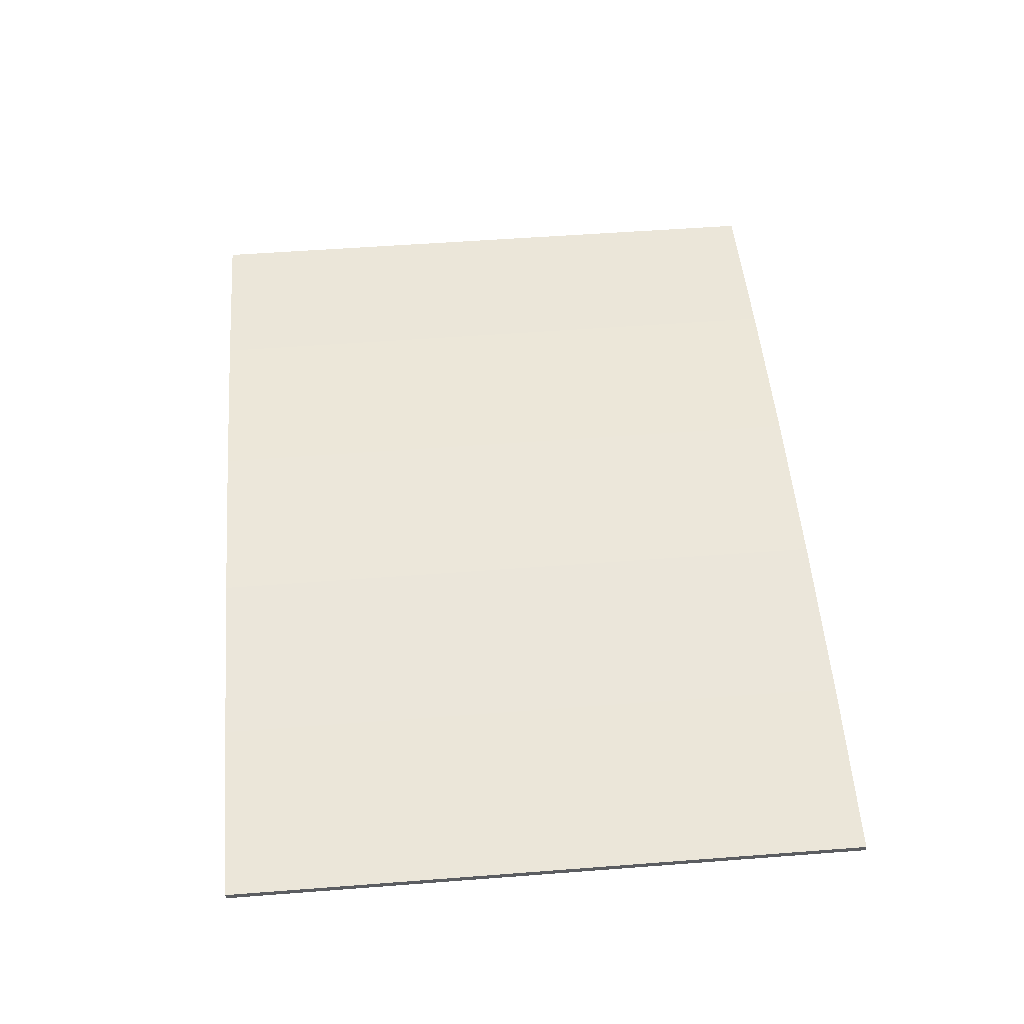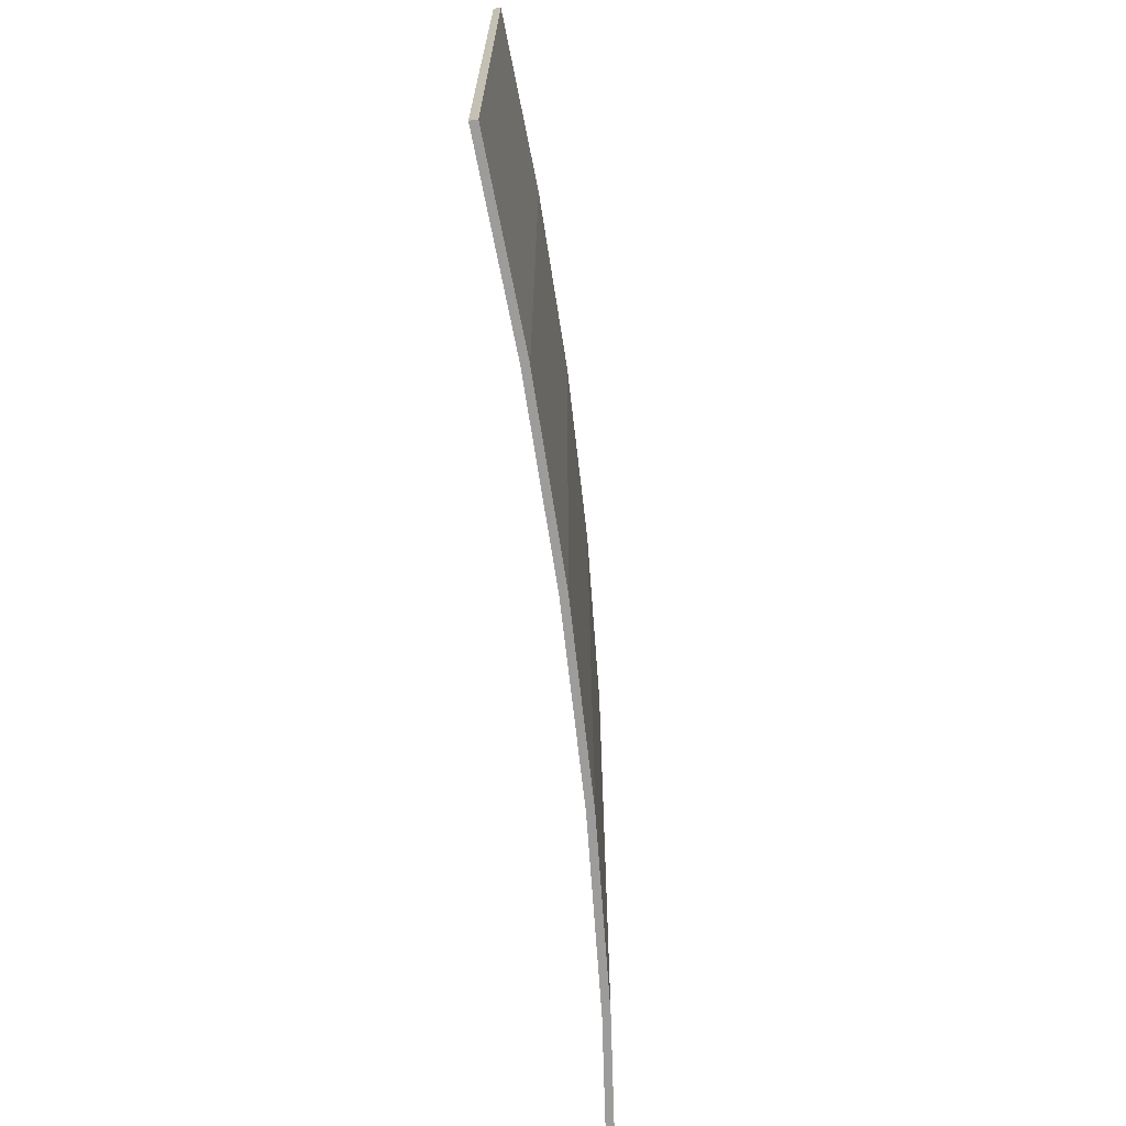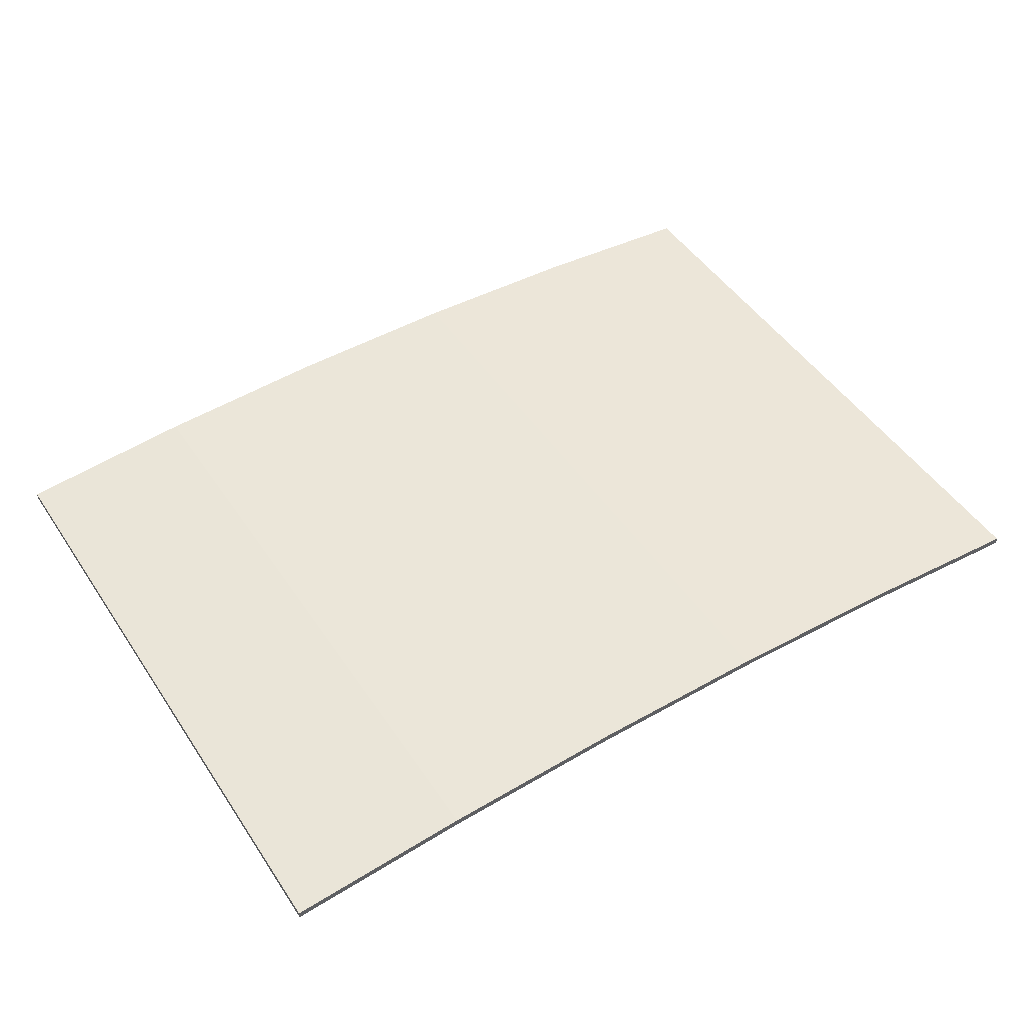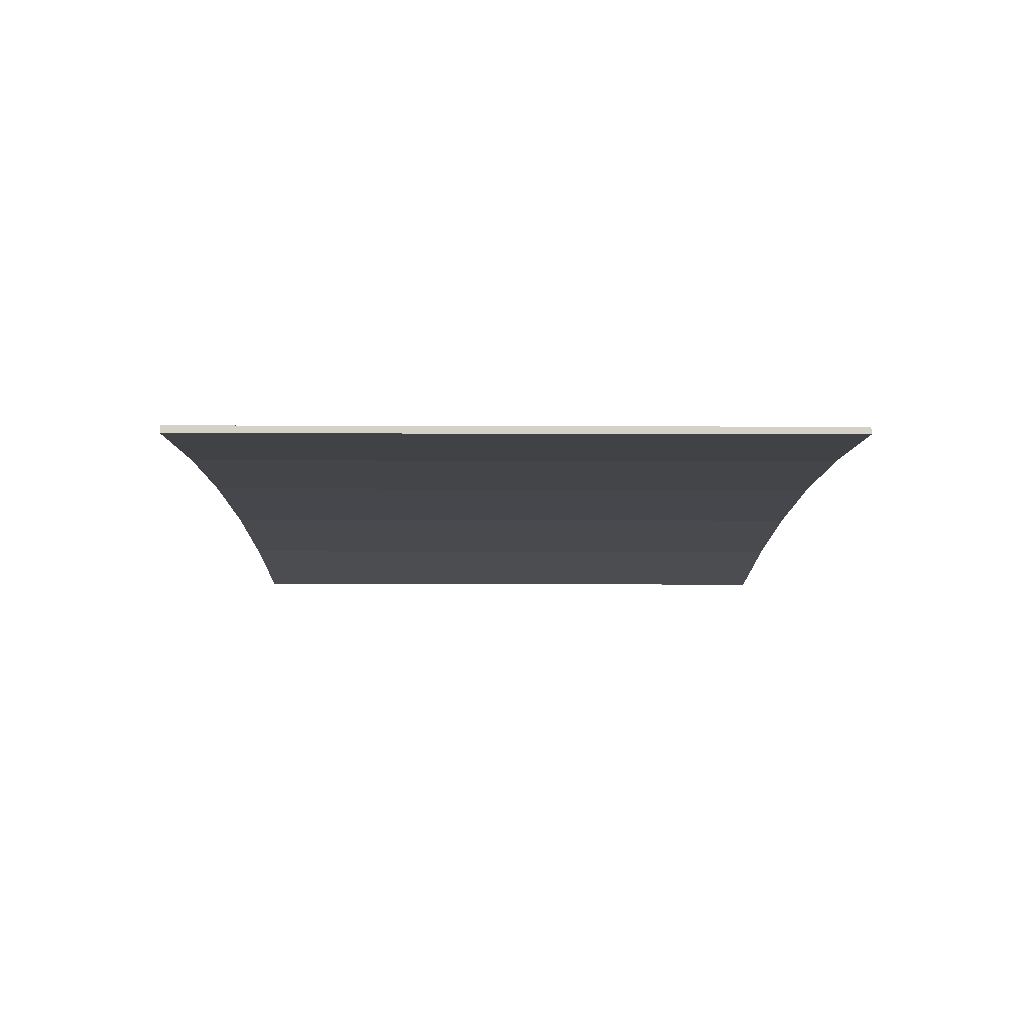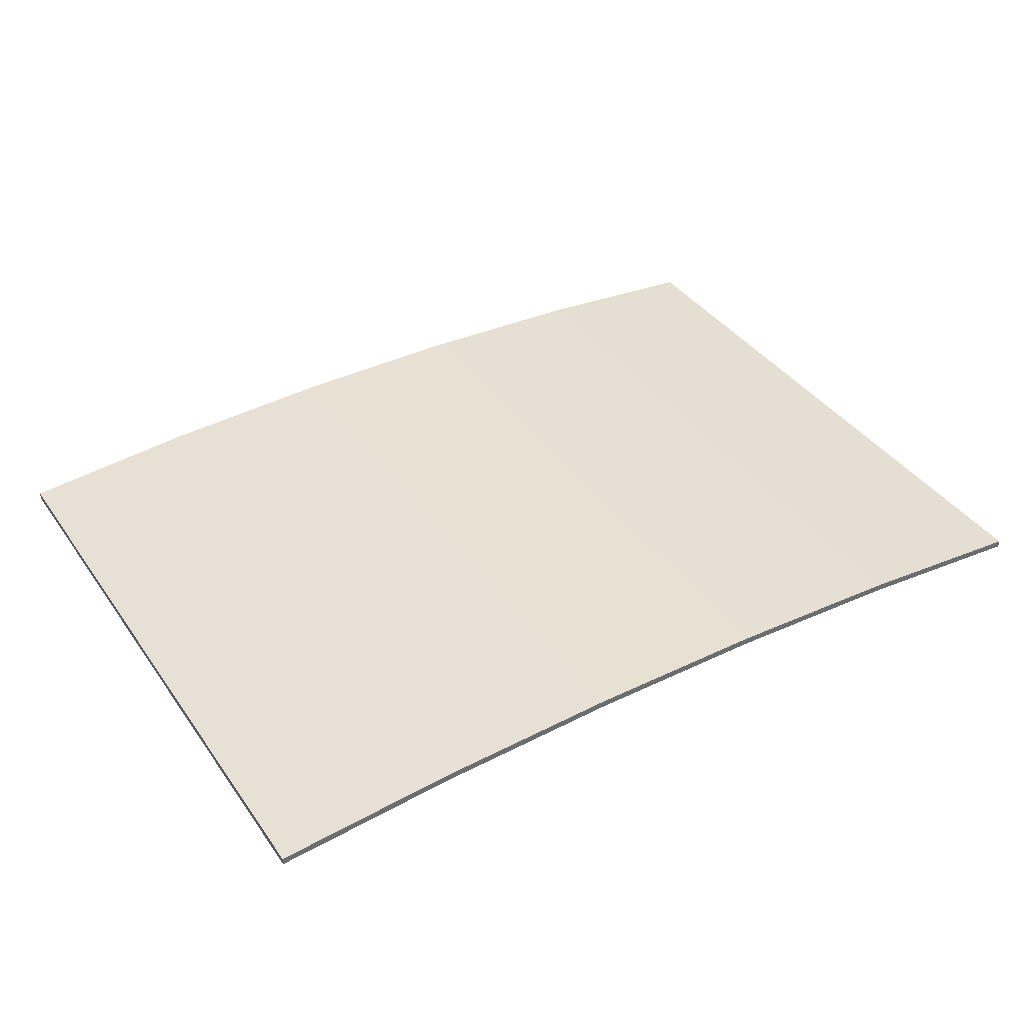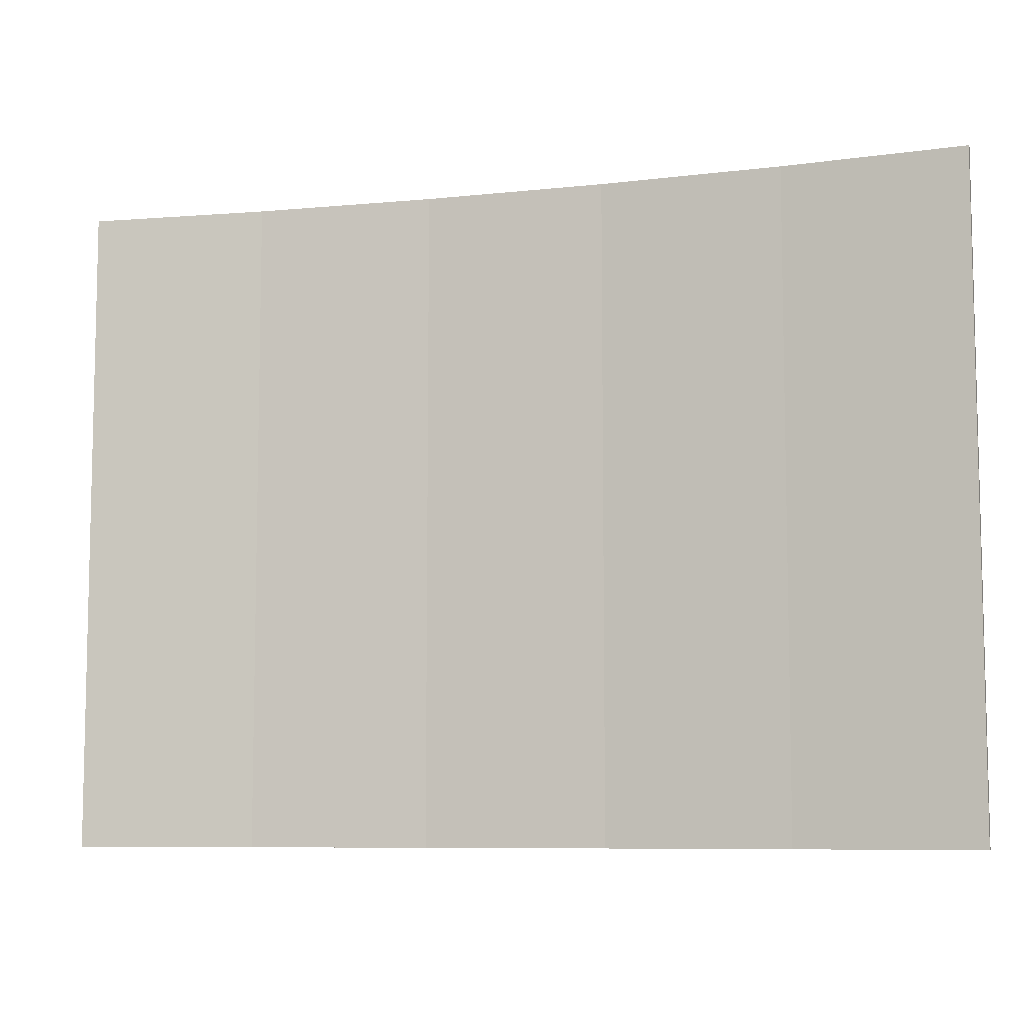
<metadata>
{"format":"obj","ext":"obj","renderer":"f3d","projection":"perspective","resolution":1024,"background":"white","views":[{"elev":52.9,"azim":-94.7,"up":"+Z"},{"elev":-70.3,"azim":-83.4,"up":"+Y"},{"elev":48.3,"azim":-32.3,"up":"+Z"},{"elev":-11.0,"azim":-90.5,"up":"+Z"},{"elev":38.8,"azim":-31.3,"up":"+Z"},{"elev":-8.0,"azim":-163.0,"up":"+Y"}]}
</metadata>
<code>
o Group_22/mesh4/mesh4-geometry#mesh4-geometry
v -0.3315 0.2287 0.5151
v -0.5414 -0.5304 0.4978
v -0.3315 -0.5304 0.5151
v -0.5414 0.2287 0.4978
v -0.3315 -0.5304 0.5067
v -0.1211 0.2287 0.5237
v -0.3315 0.2287 0.5067
v -0.5414 0.2287 0.4894
v -0.5414 -0.5304 0.4894
v -0.1211 -0.5304 0.5154
v -0.1211 -0.5304 0.5237
v -0.1211 0.2287 0.5154
v 0.08946 0.2287 0.5237
v 0.08946 0.2287 0.5154
v 0.08946 -0.5304 0.5154
v 0.08946 -0.5304 0.5237
v 0.2998 0.2287 0.5151
v 0.2998 -0.5304 0.5067
v 0.2998 -0.5304 0.5151
v 0.2998 0.2287 0.5067
v 0.5097 0.2287 0.4978
v 0.5097 -0.5304 0.4894
v 0.5097 -0.5304 0.4978
v 0.5097 0.2287 0.4894
f 1 2 3
f 2 1 4
f 3 2 1
f 4 1 2
f 2 5 3
f 3 5 2
f 3 6 1
f 1 6 3
f 7 4 1
f 1 4 7
f 8 2 4
f 4 2 8
f 5 2 9
f 9 2 5
f 3 5 10
f 10 5 3
f 6 3 11
f 11 3 6
f 12 1 6
f 6 1 12
f 4 7 8
f 8 7 4
f 7 1 12
f 12 1 7
f 2 8 9
f 9 8 2
f 8 5 9
f 9 5 8
f 7 10 5
f 5 10 7
f 3 10 11
f 11 10 3
f 11 13 6
f 6 13 11
f 12 6 14
f 14 6 12
f 5 8 7
f 7 8 5
f 10 7 12
f 12 7 10
f 11 10 15
f 15 10 11
f 13 11 16
f 16 11 13
f 14 6 13
f 13 6 14
f 15 12 14
f 14 12 15
f 12 15 10
f 10 15 12
f 11 15 16
f 16 15 11
f 16 17 13
f 13 17 16
f 14 13 17
f 17 13 14
f 14 18 15
f 15 18 14
f 16 15 19
f 19 15 16
f 17 16 19
f 19 16 17
f 14 17 20
f 20 17 14
f 18 14 20
f 20 14 18
f 19 15 18
f 18 15 19
f 19 21 17
f 17 21 19
f 20 17 21
f 21 17 20
f 20 22 18
f 18 22 20
f 19 18 23
f 23 18 19
f 21 19 23
f 23 19 21
f 20 21 24
f 24 21 20
f 22 20 24
f 24 20 22
f 23 18 22
f 22 18 23
f 22 21 23
f 23 21 22
f 21 22 24
f 24 22 21

</code>
